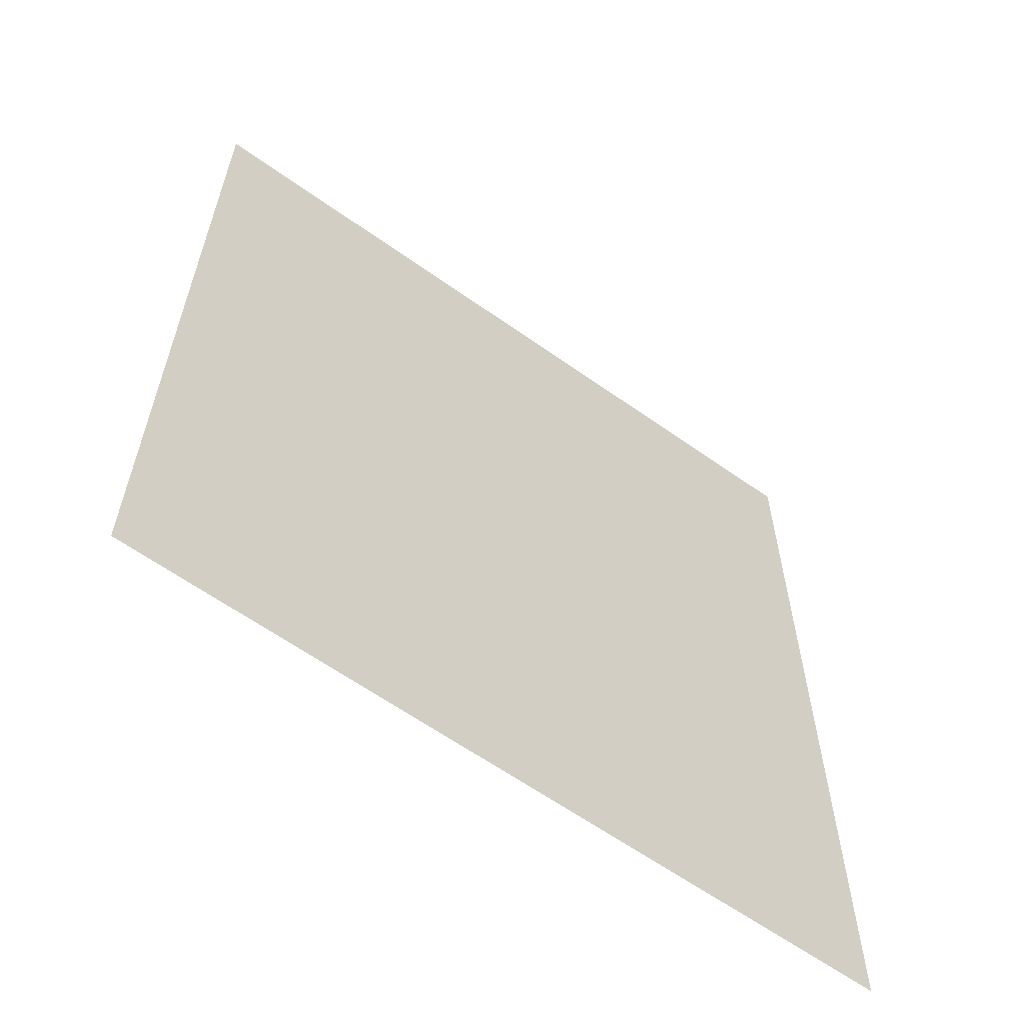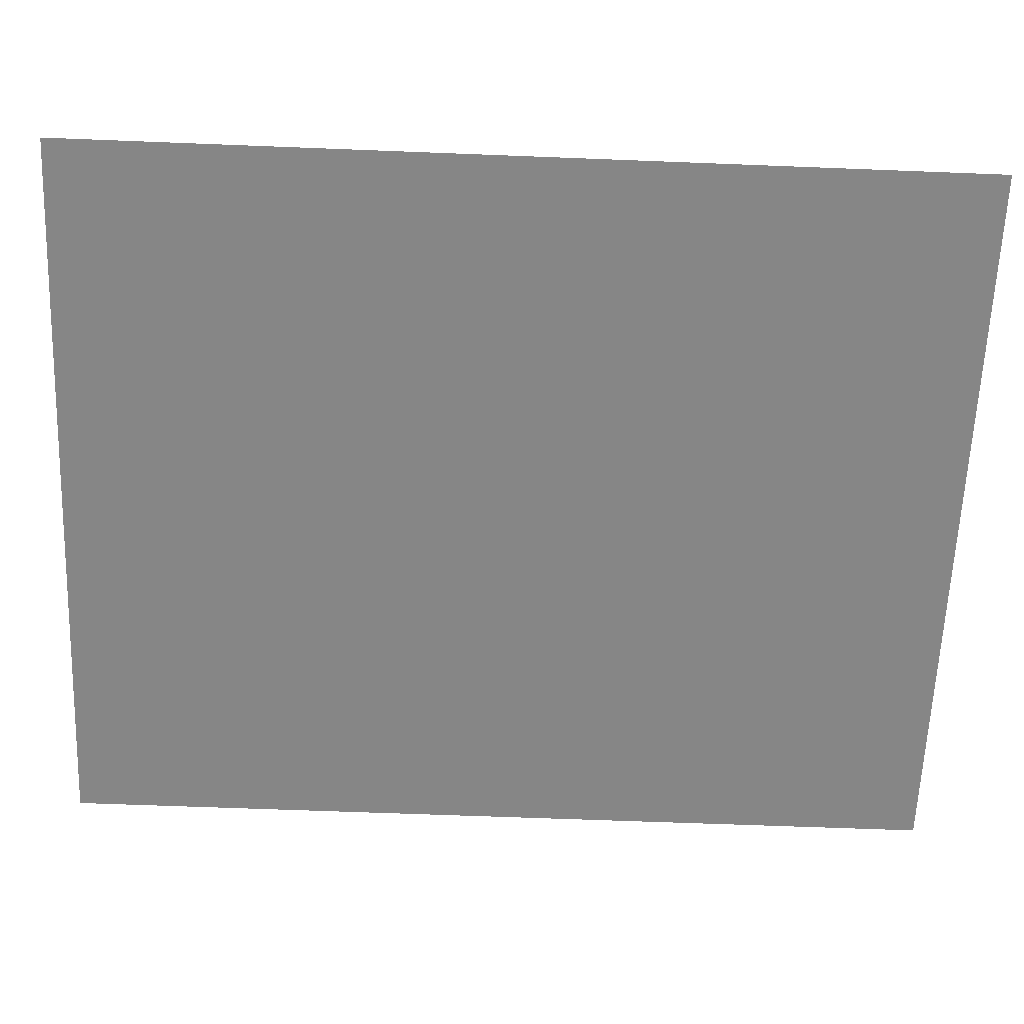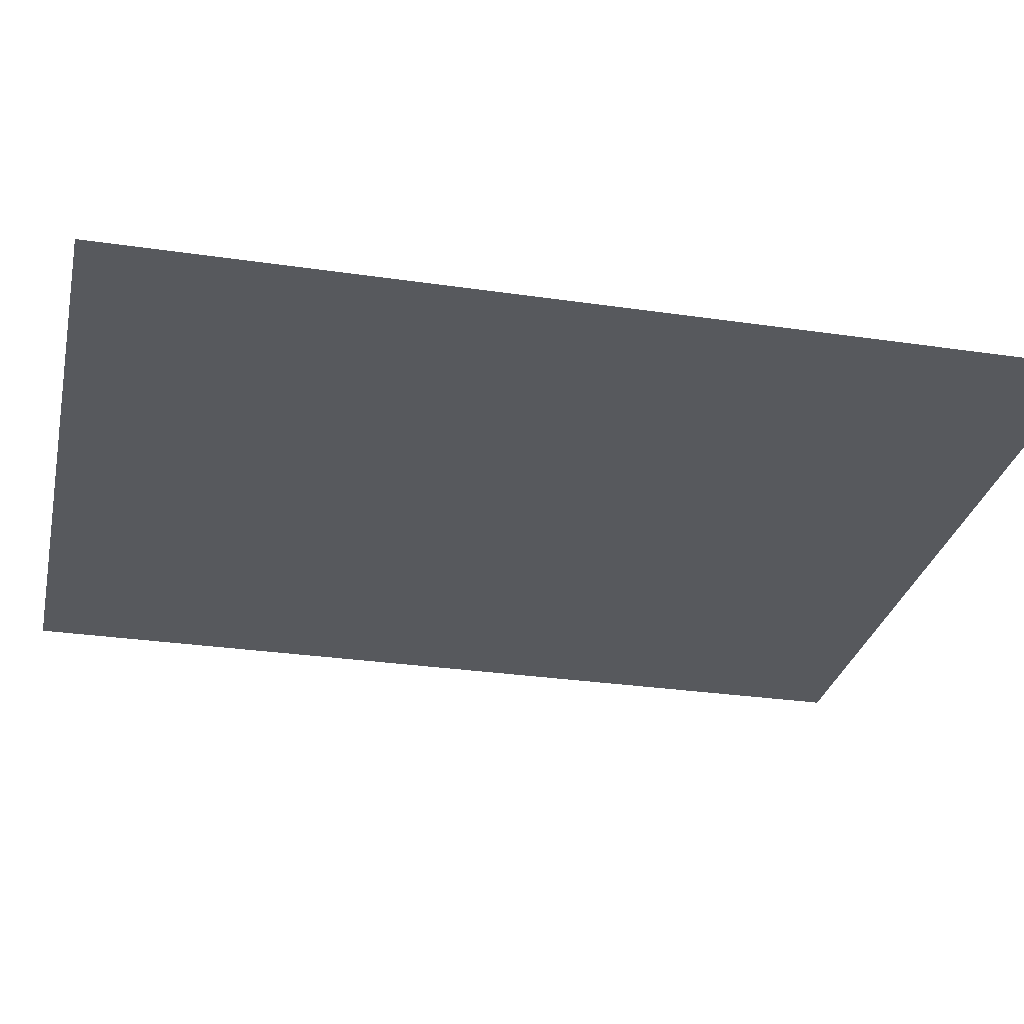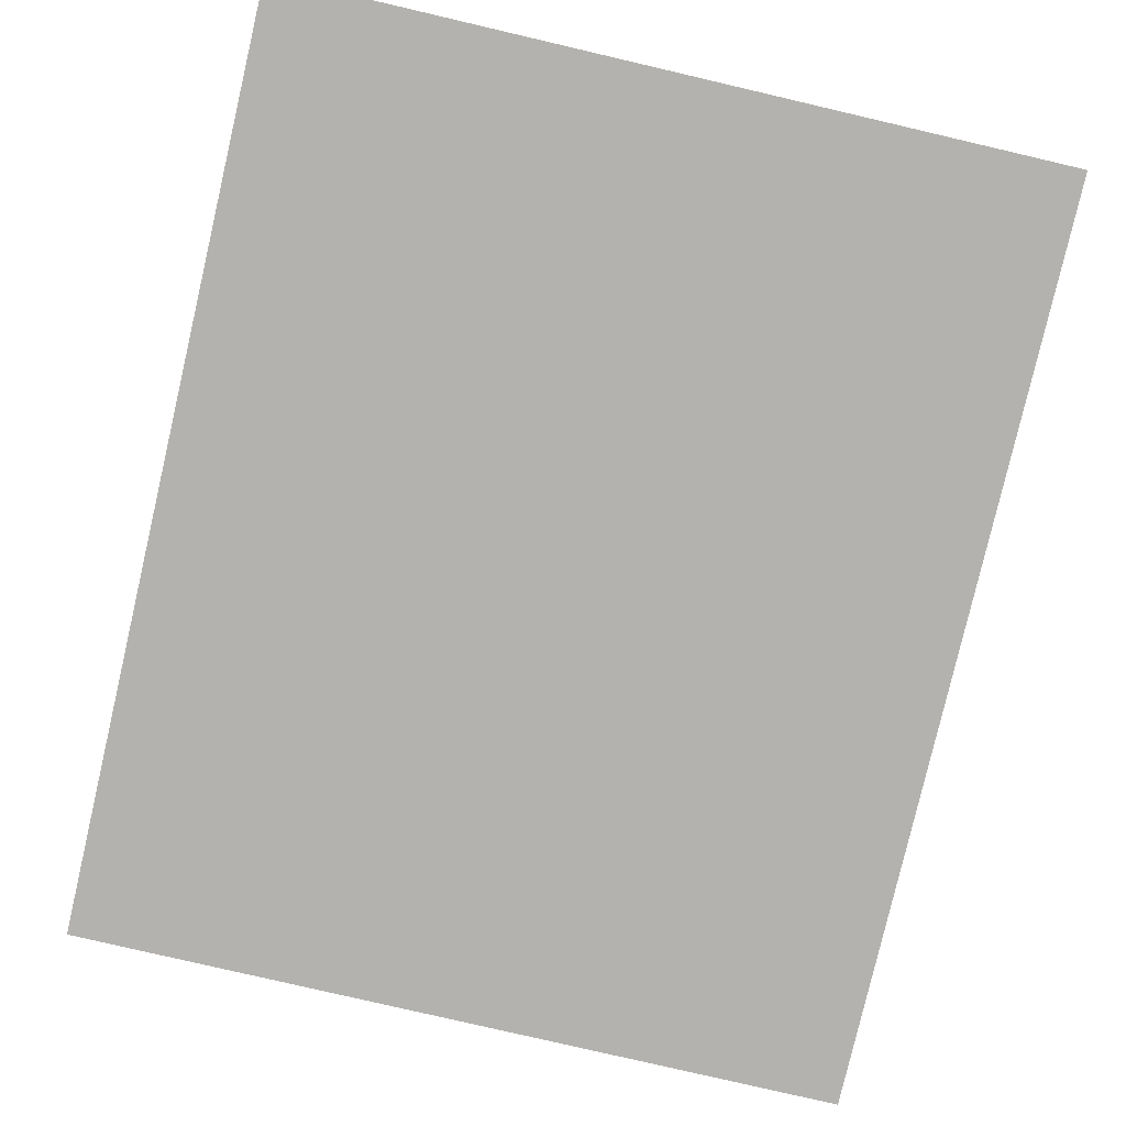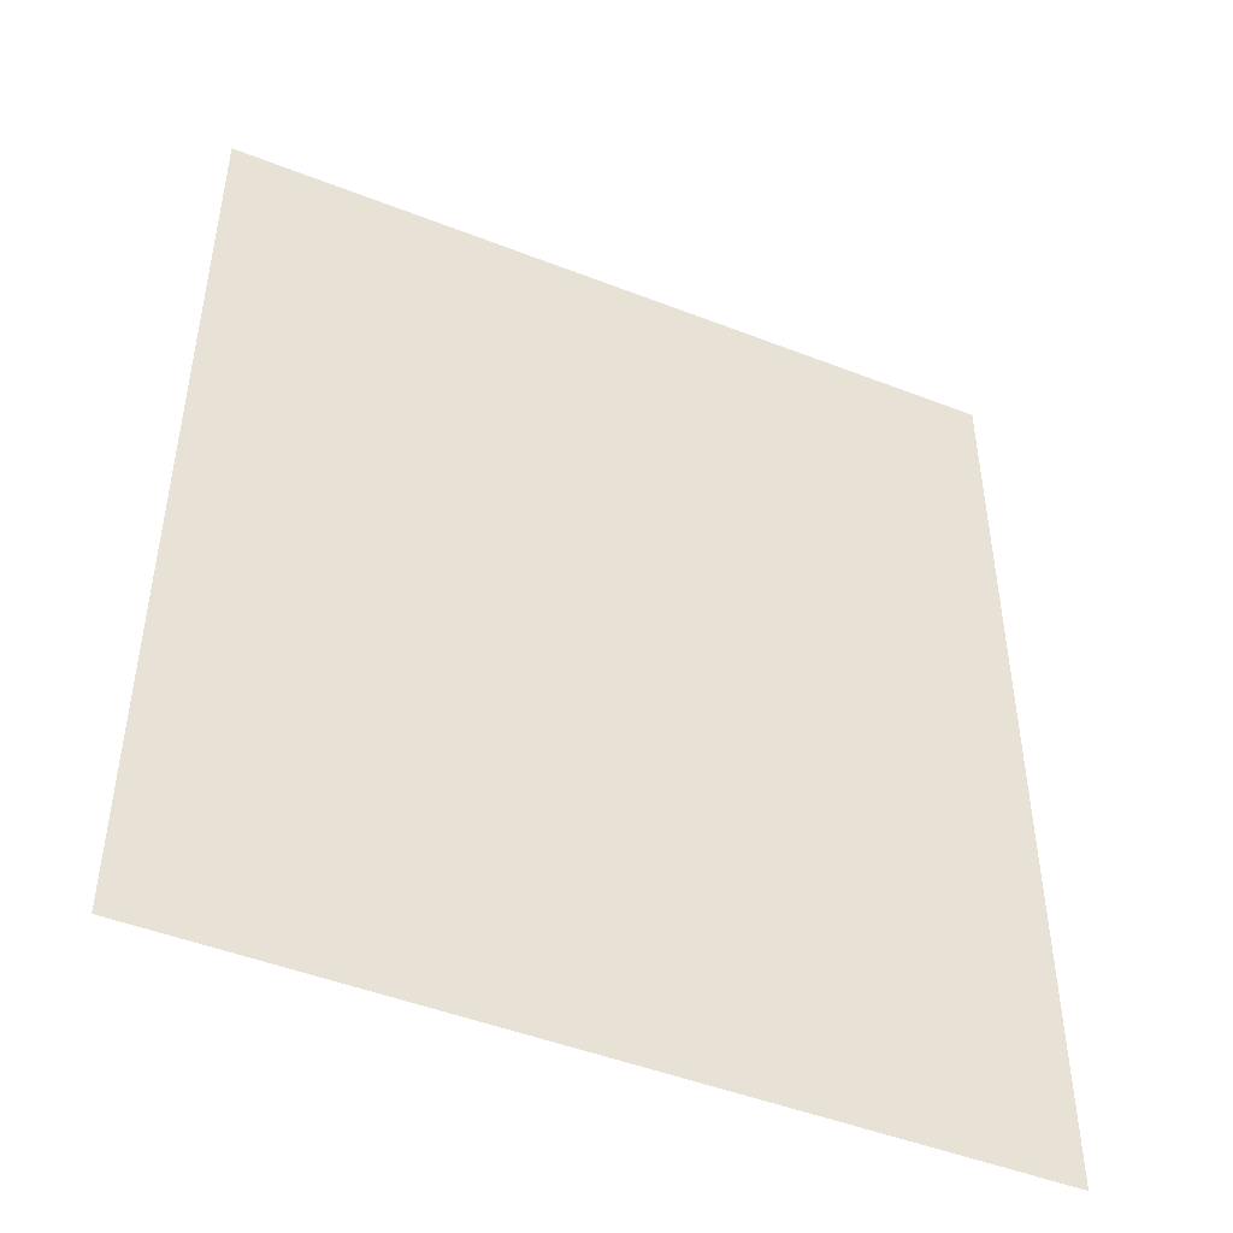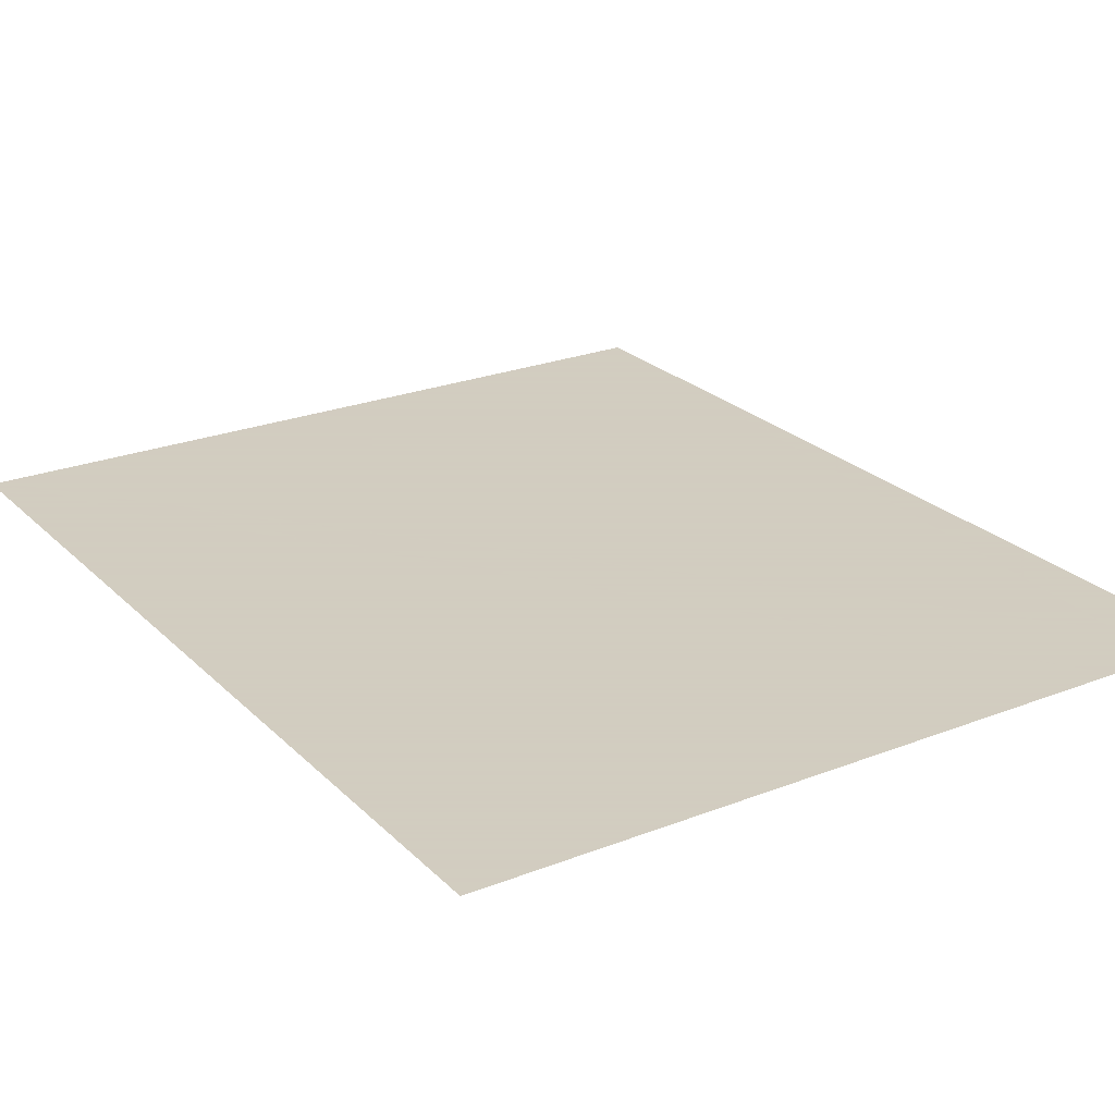
<metadata>
{"format":"obj","ext":"obj","renderer":"f3d","projection":"perspective","resolution":1024,"background":"white","views":[{"elev":-62.1,"azim":144.2,"up":"+Y"},{"elev":-62.1,"azim":-92.3,"up":"+Z"},{"elev":-29.3,"azim":77.7,"up":"+Z"},{"elev":-79.7,"azim":-13.1,"up":"+Z"},{"elev":-47.5,"azim":-23.8,"up":"+Y"},{"elev":24.3,"azim":-32.9,"up":"+Z"}]}
</metadata>
<code>
v 0.3281 -0.5 0
v -0.5 -0.5 0
v -0.5 0.5 0
v 0.3281 0.5 0
f 1 2 3
f 1 3 4

</code>
